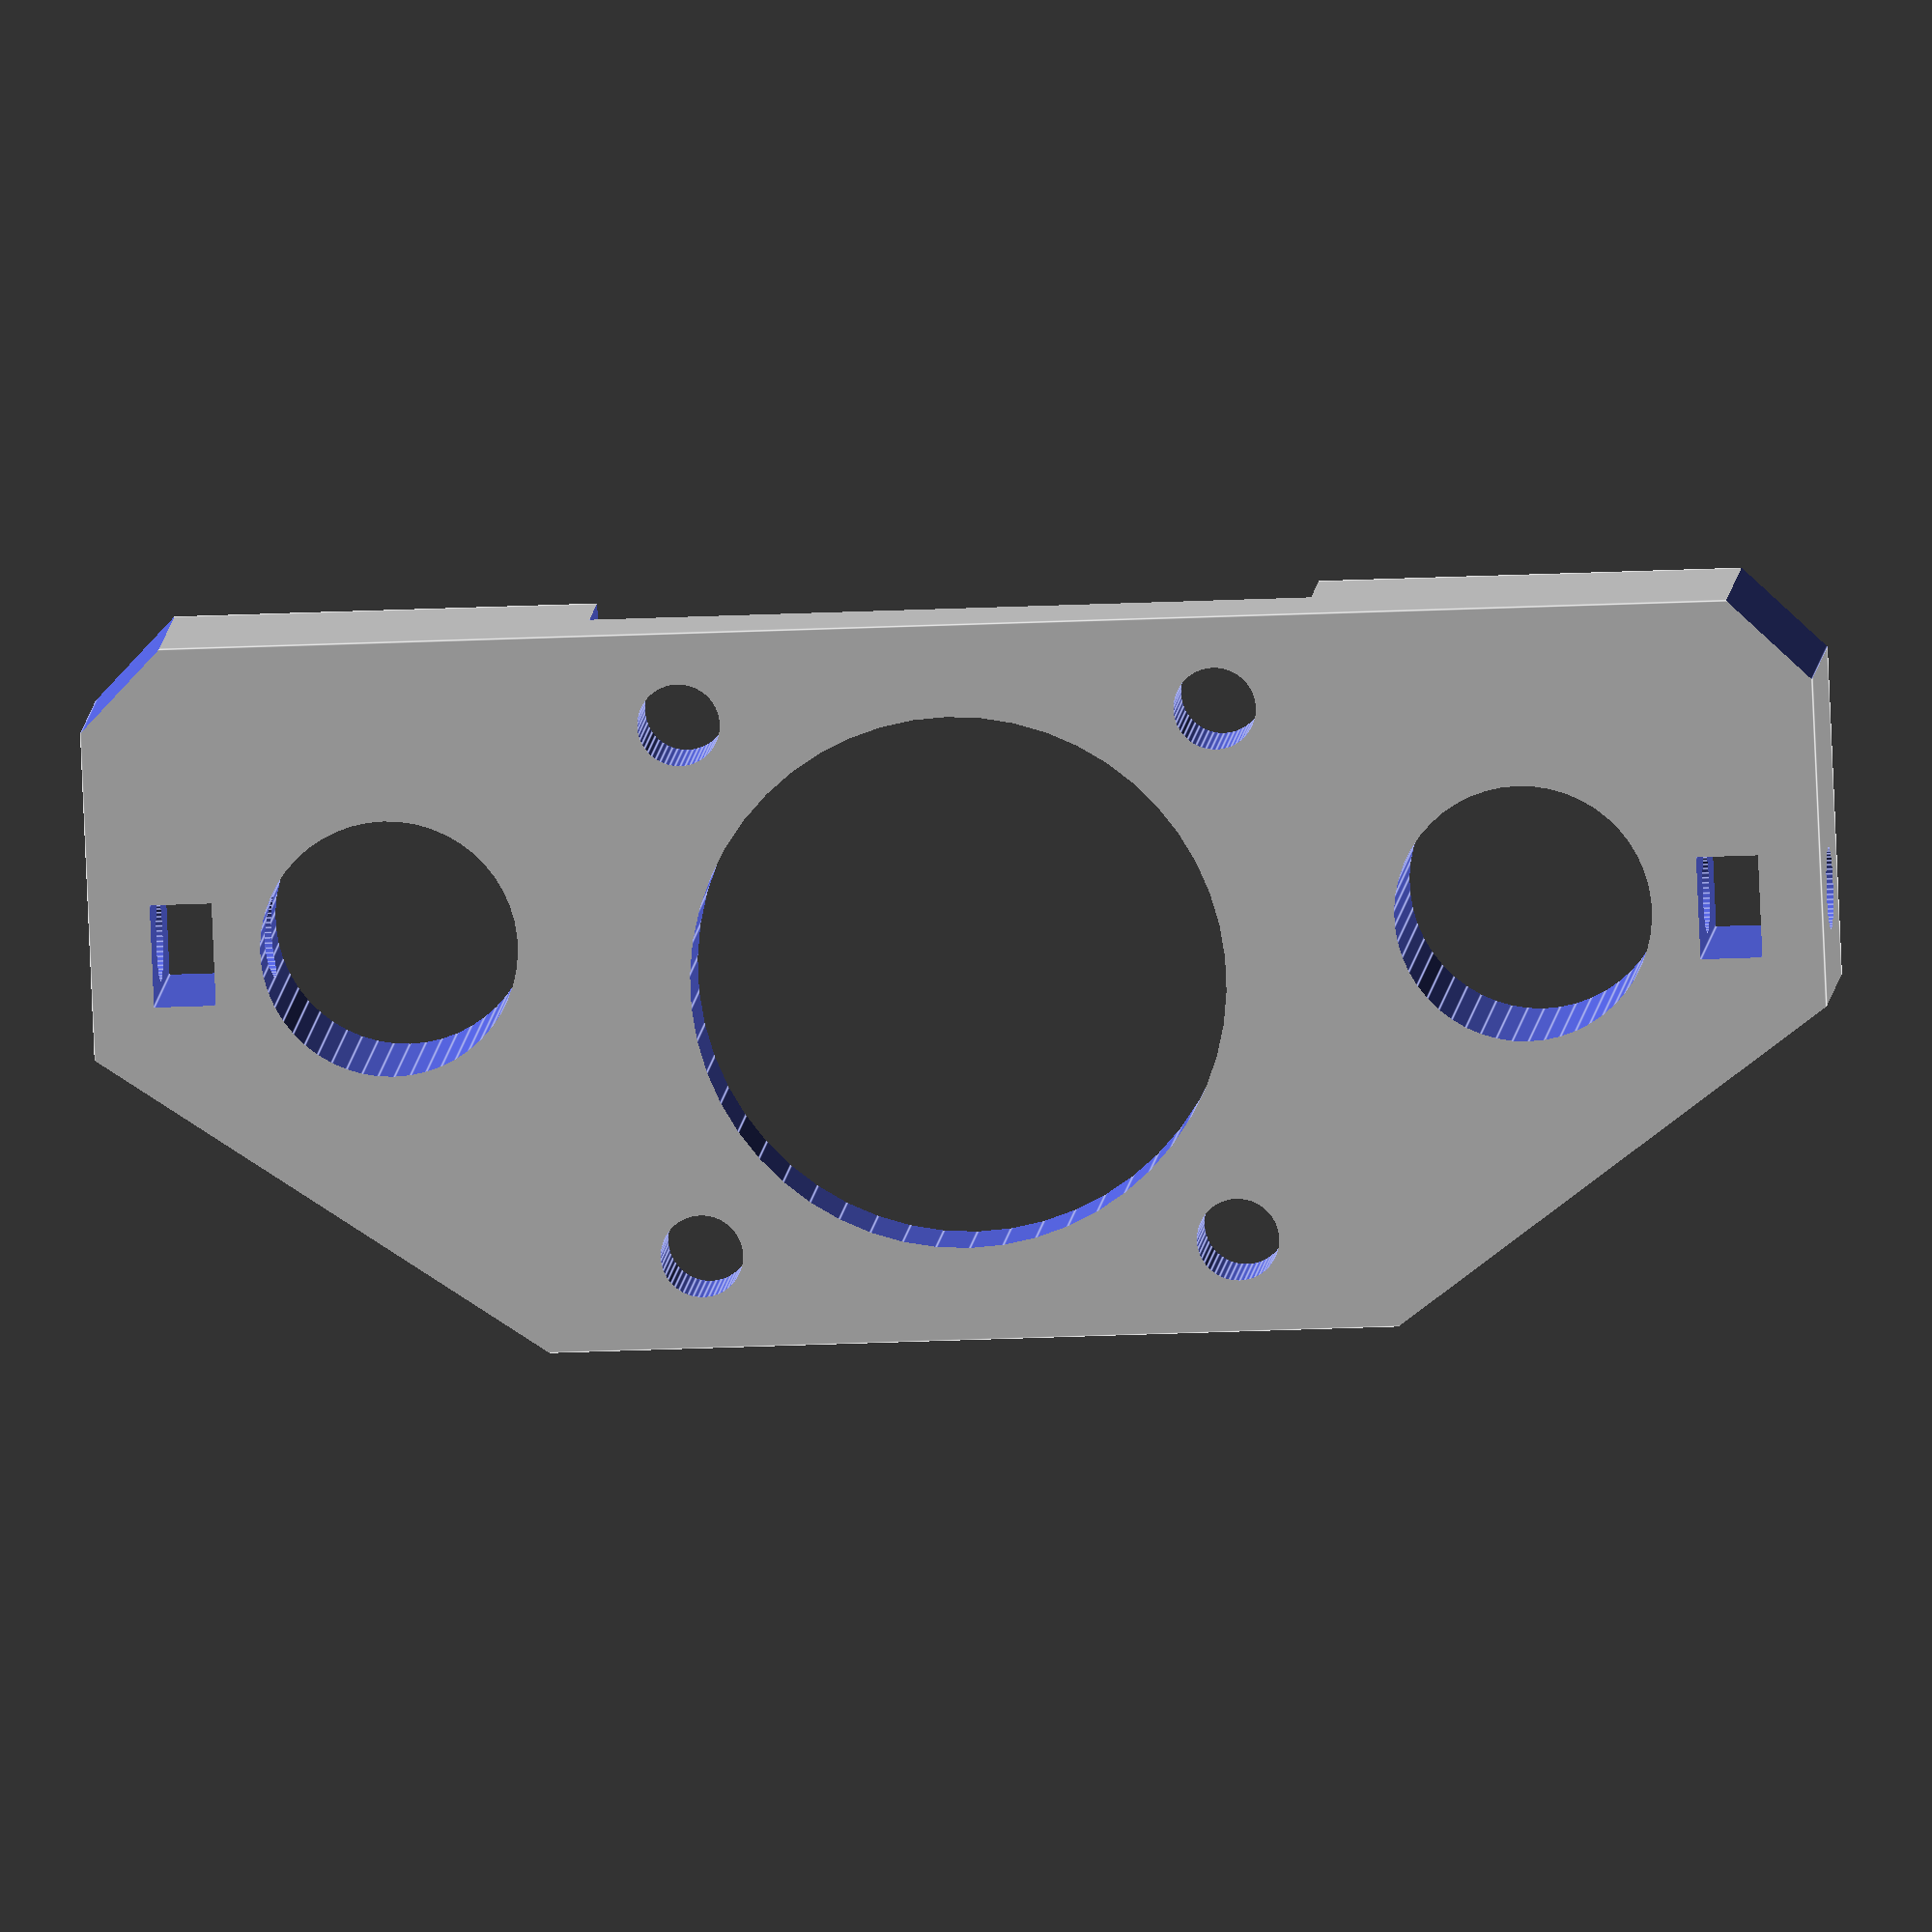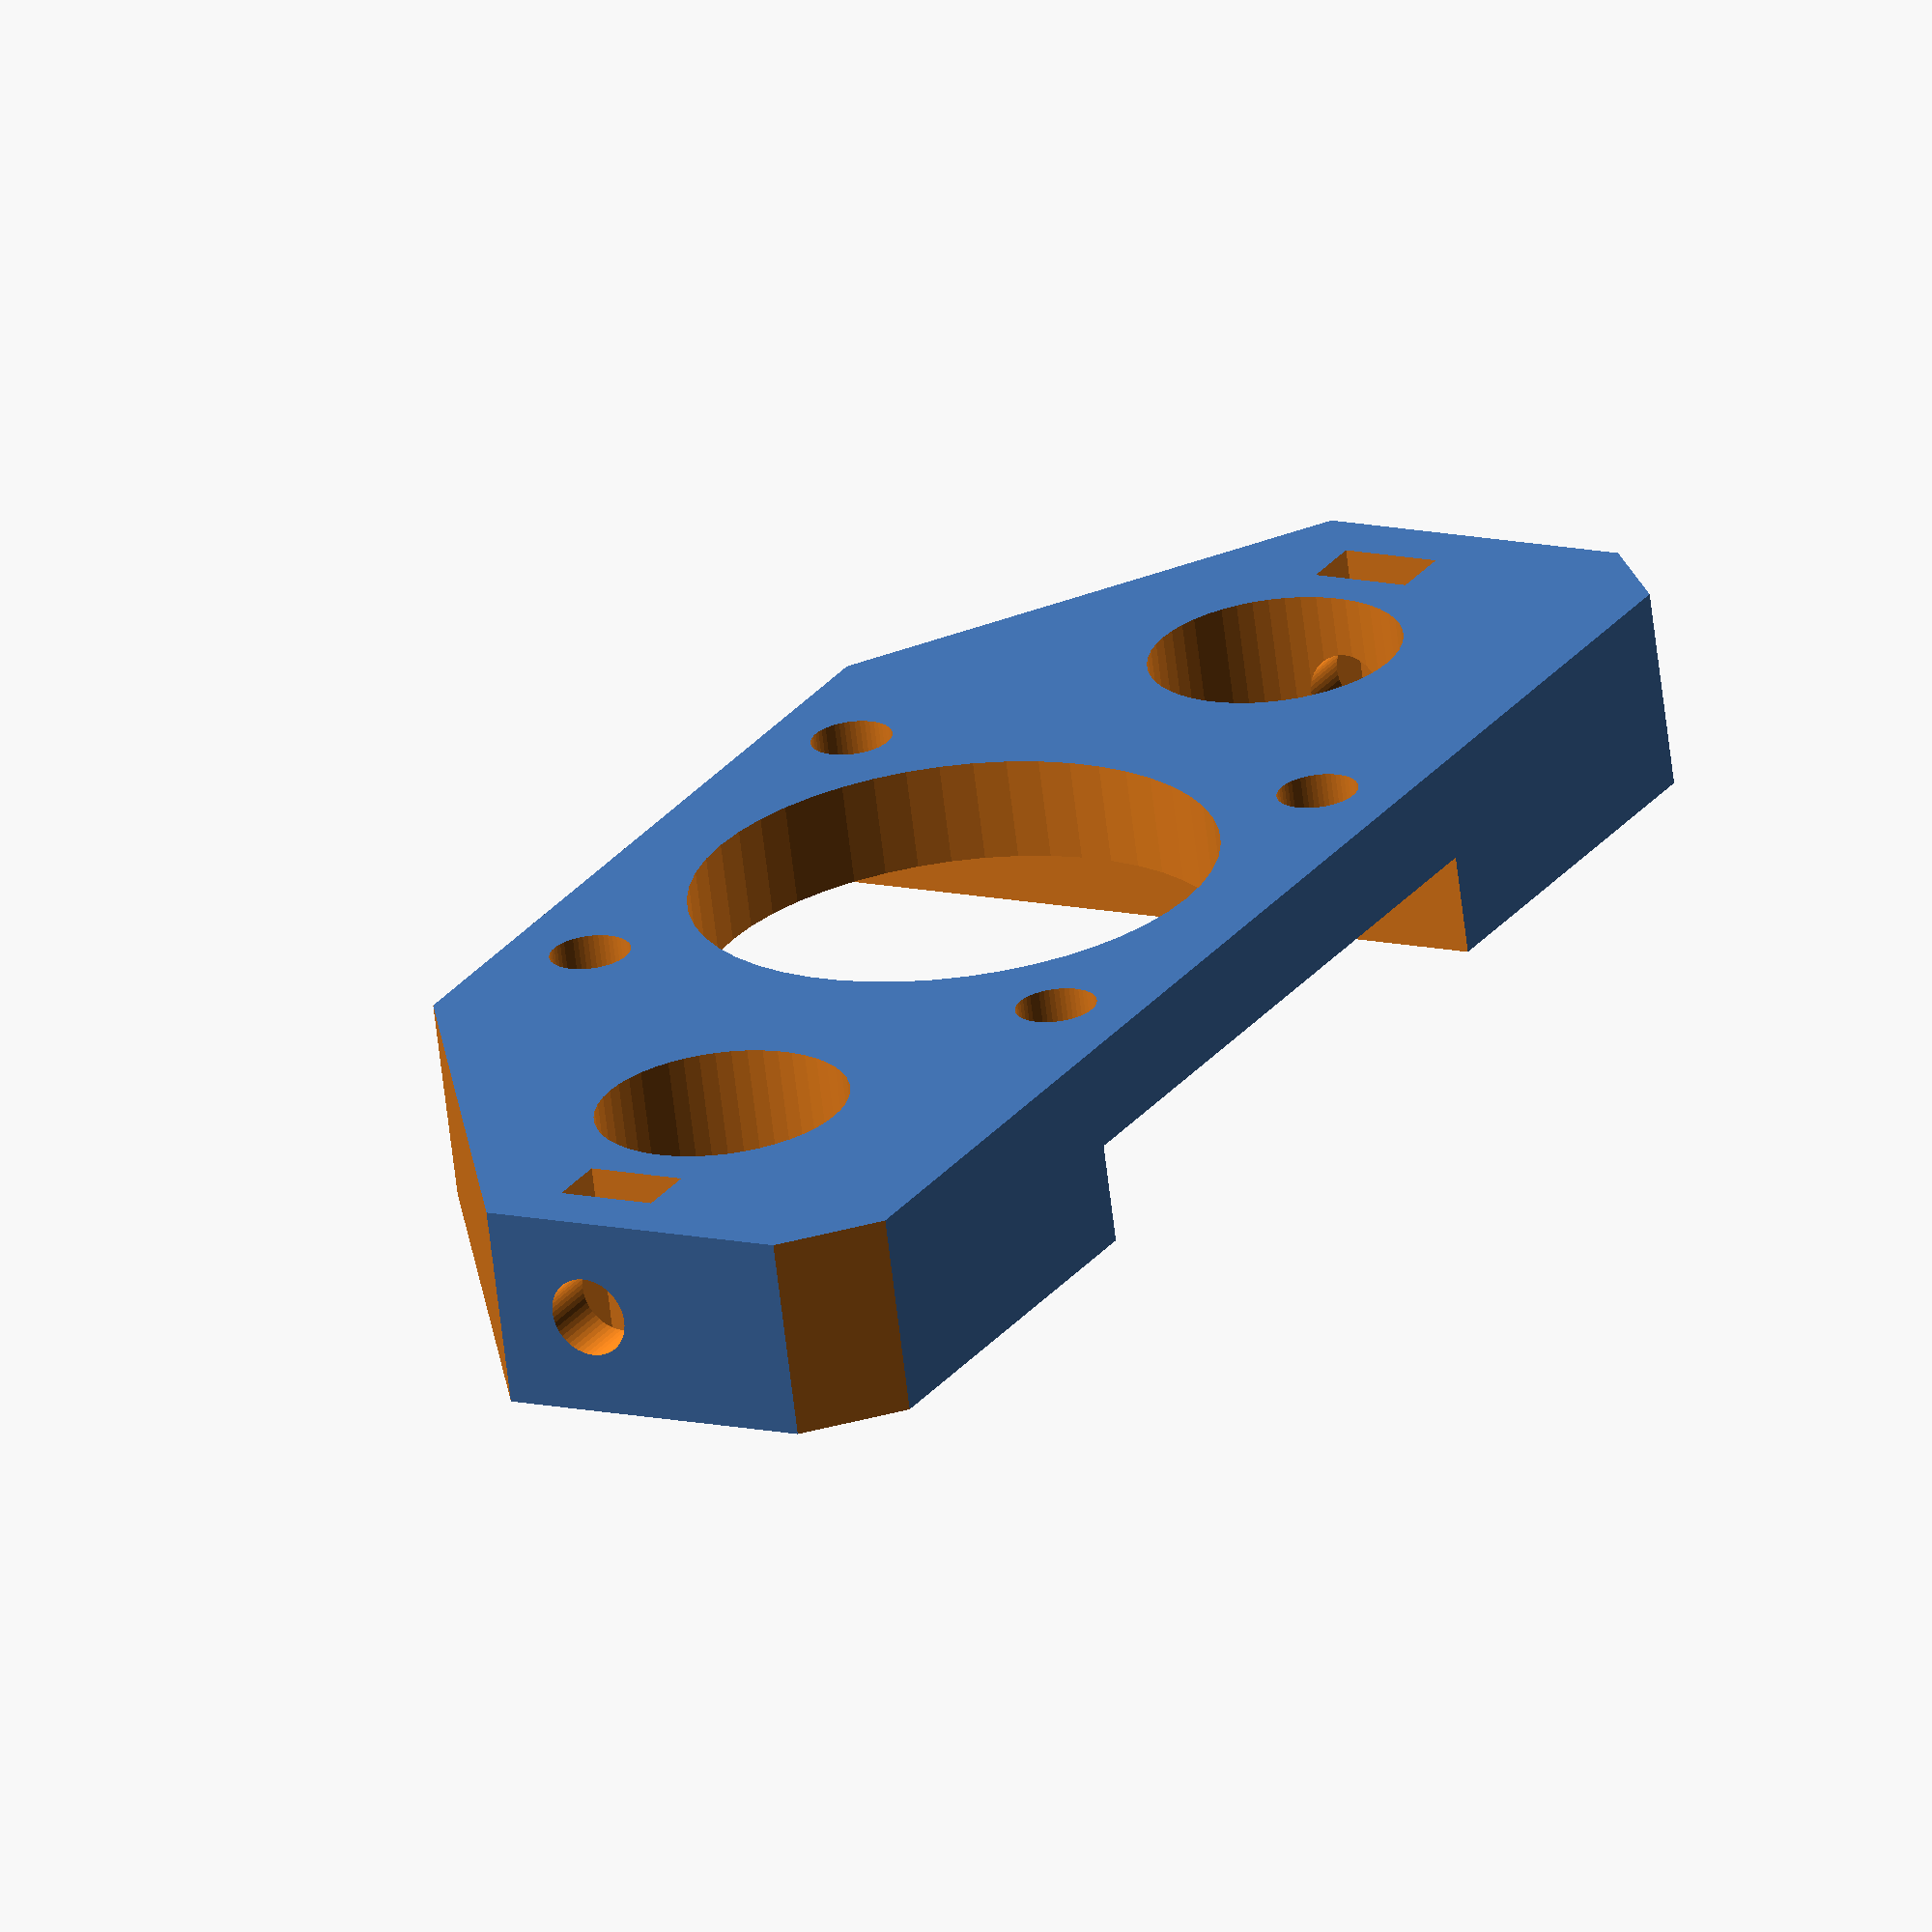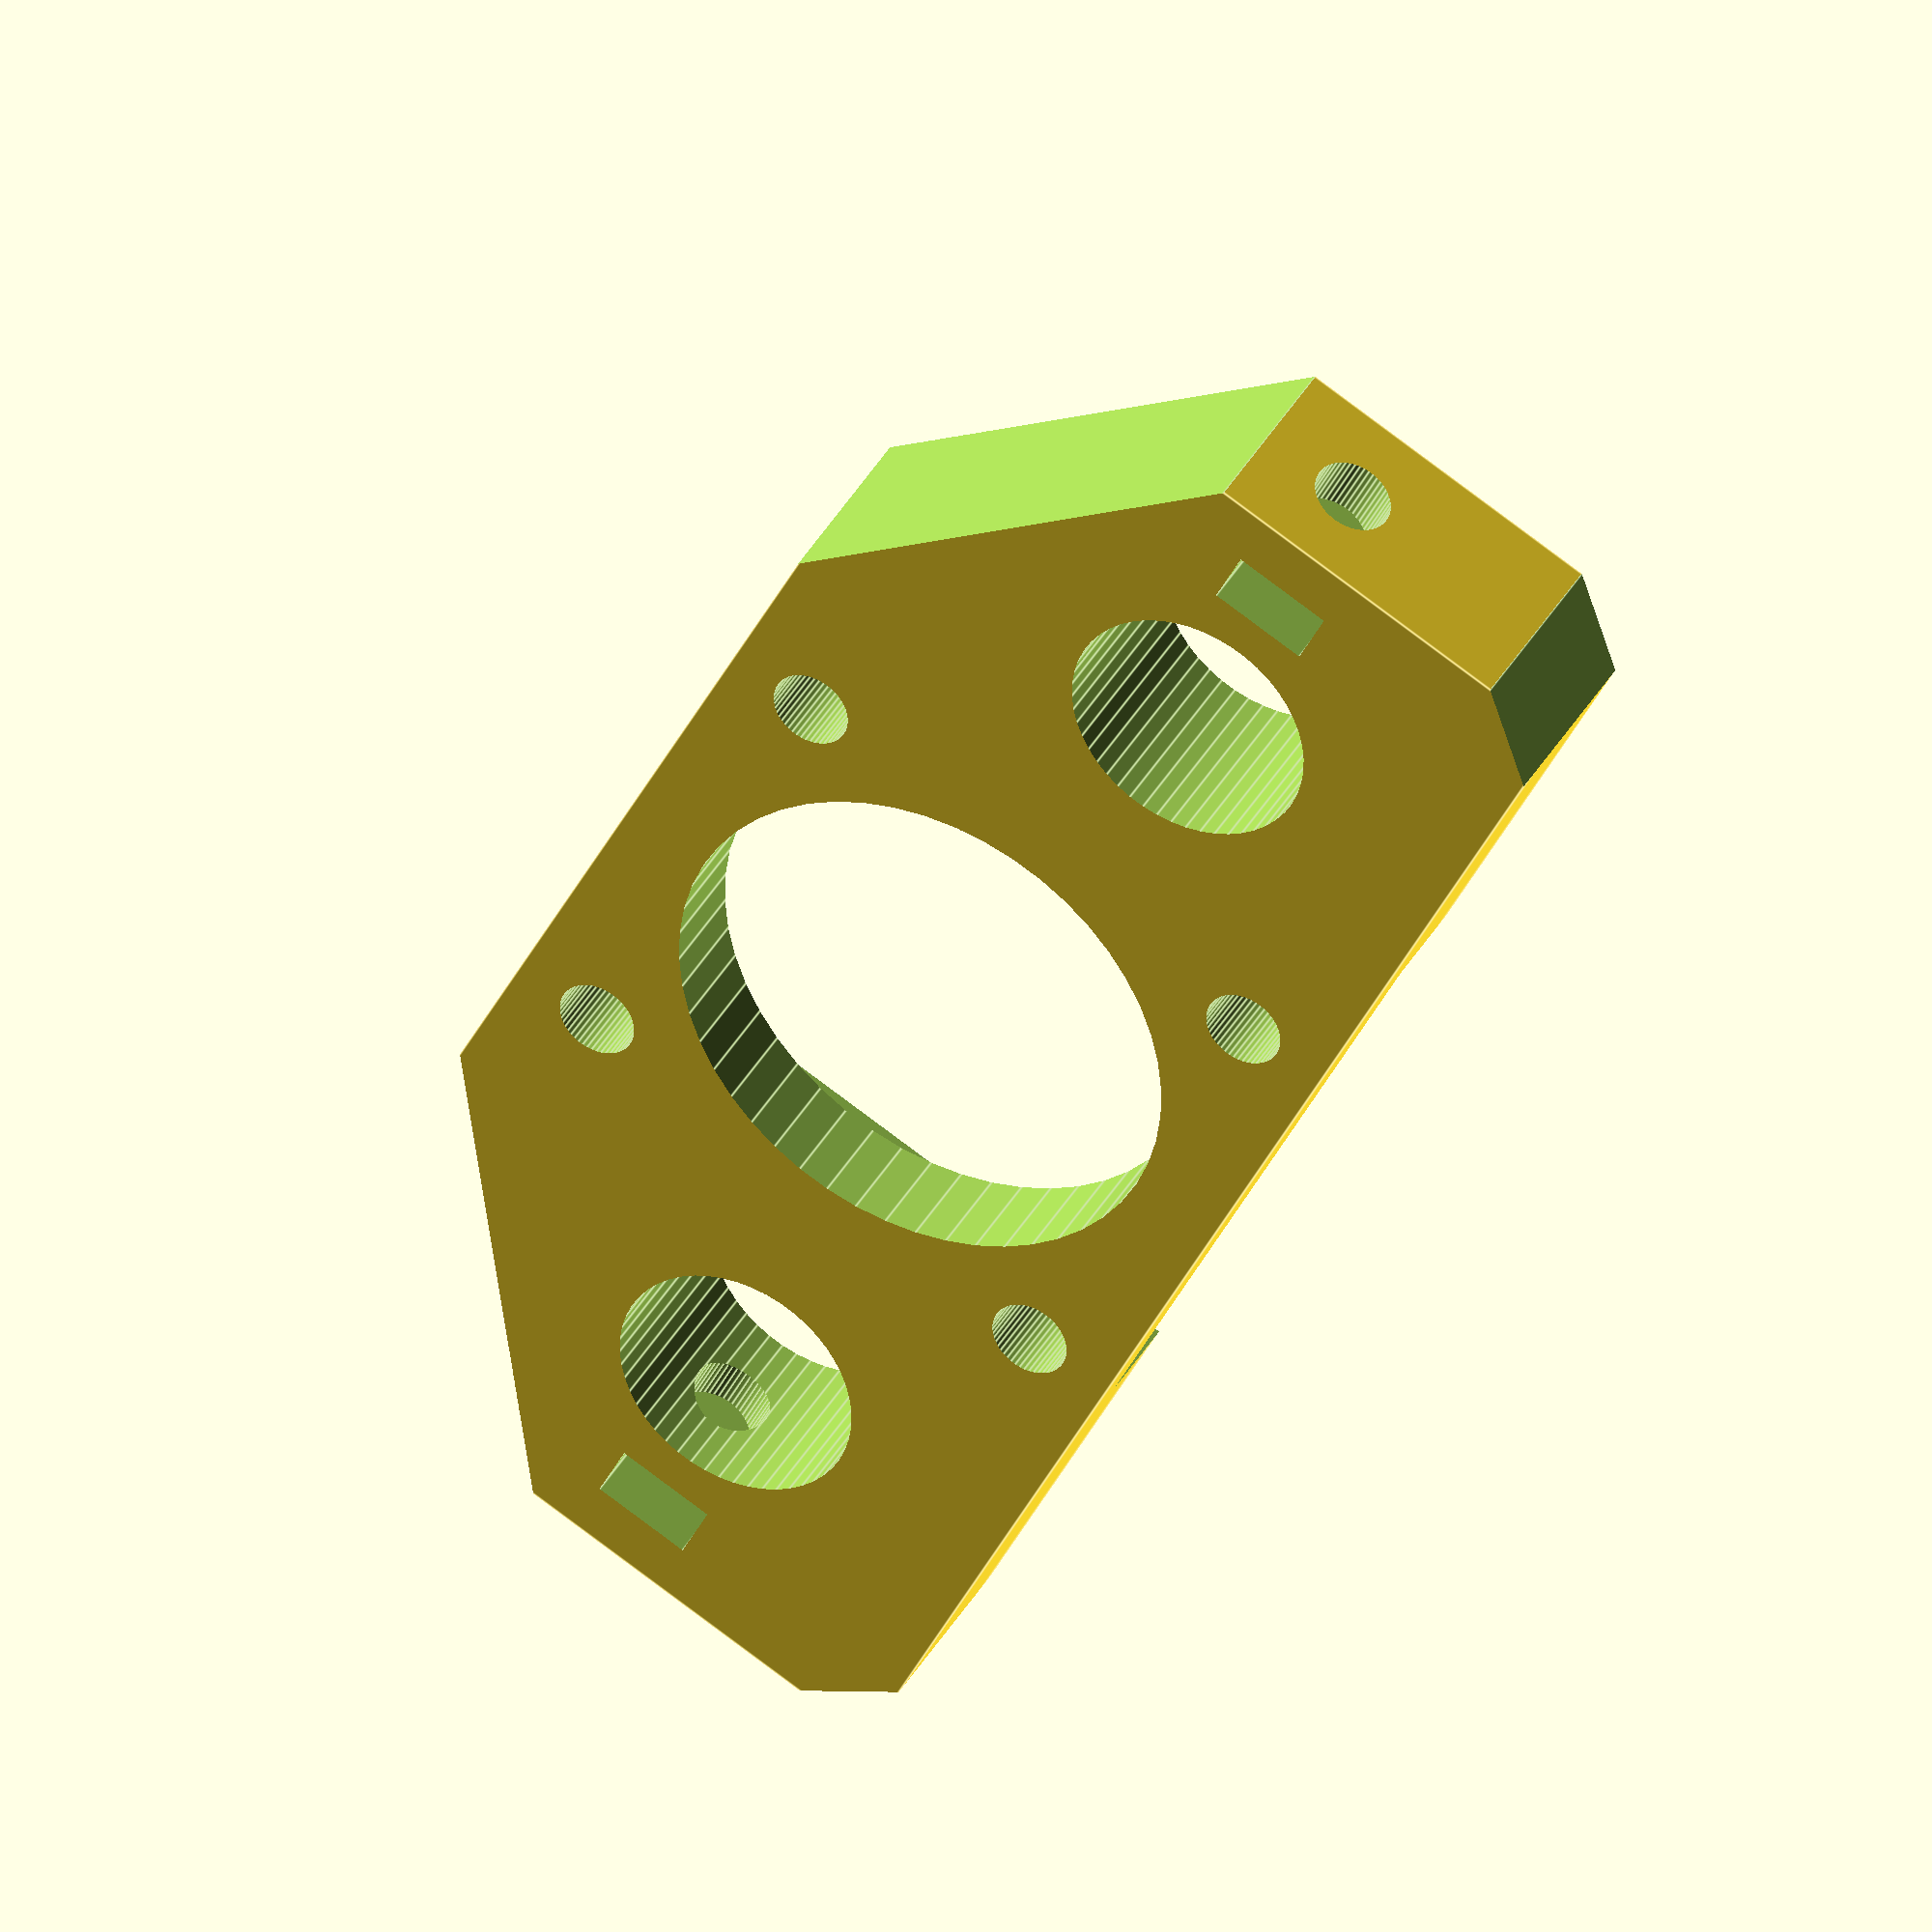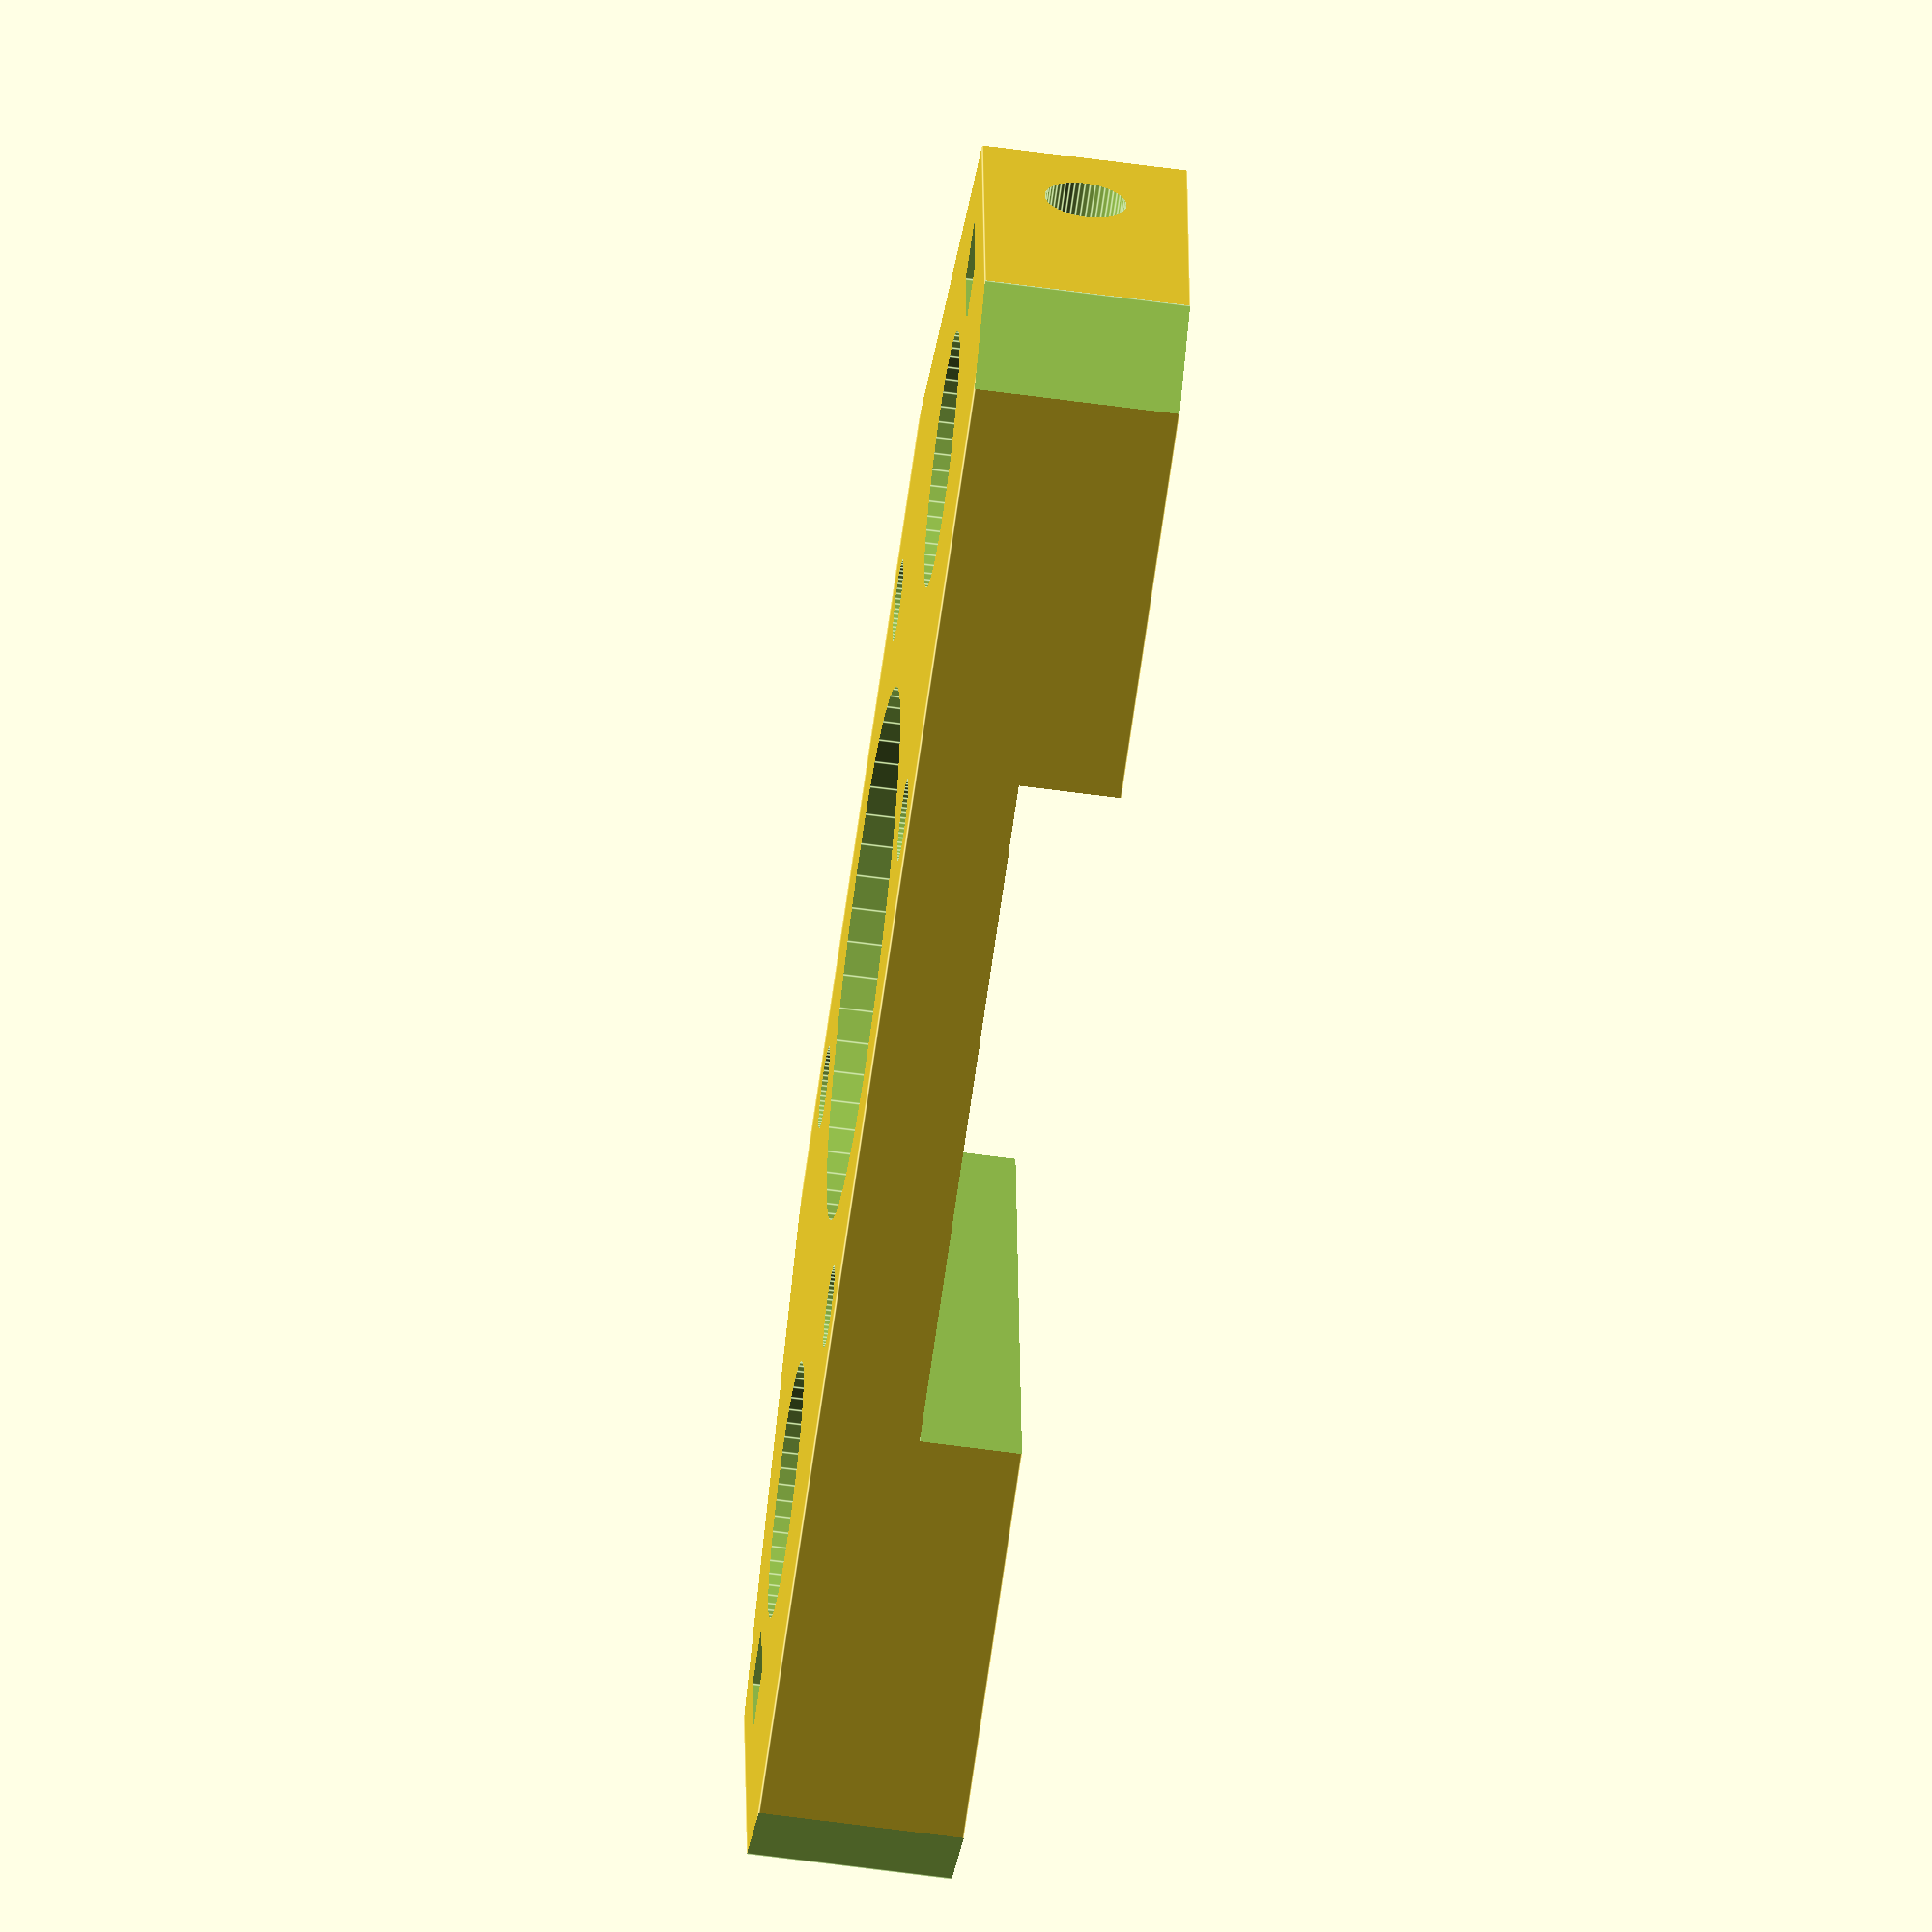
<openscad>
longueur=84;
largeur=35;
trou_m3=2;
h1=5;
h2=10;
ecart=55;
r_tube=6.25;
pos_tube=15;
l_moteur=26;

module fix_moteur_z(){
	difference(){
		cube([largeur,longueur,h2]);
		translate([-5,longueur/2-largeur/2,h1]){cube([largeur+10,largeur,h2]);}

		//trous pour tubes
		translate([pos_tube,14.5,-5]){cylinder(h=20, r=r_tube, $fn=50);}
		translate([pos_tube,14.5+ecart,-5]){cylinder(h=20, r=r_tube, $fn=50);}

		//trous pour moteur
		translate([largeur/2,longueur/2,-5]){cylinder(h=20, r=l_moteur/2, $fn=50);}
		translate([largeur/2-l_moteur/2,longueur/2-l_moteur/2,-5]){cylinder(h=20, r=trou_m3, $fn=50);}
		translate([largeur/2+l_moteur/2,longueur/2-l_moteur/2,-5]){cylinder(h=20, r=trou_m3, $fn=50);}
		translate([largeur/2-l_moteur/2,longueur/2+l_moteur/2,-5]){cylinder(h=20, r=trou_m3, $fn=50);}
		translate([largeur/2+l_moteur/2,longueur/2+l_moteur/2,-5]){cylinder(h=20, r=trou_m3, $fn=50);}

		//trous pour serrage
		translate([pos_tube-2.5,3,-5]){cube([5,3,20]);}
		translate([pos_tube,-5,h2/2]){rotate([-90,0,0])cylinder(h=15, r=trou_m3, $fn=50);}

		translate([pos_tube-2.5,longueur-6,-5]){cube([5,3,20]);}
		translate([pos_tube,longueur+5,h2/2]){rotate([90,0,0])cylinder(h=15, r=trou_m3, $fn=50);}

		//cassage des coins
		translate([20,0,-5]){rotate([0,0,-35])cube([30,30,20]);}
		translate([20,longueur,-5]){rotate([0,0,-55])cube([30,30,20]);}

		translate([4,0,-5]){rotate([0,0,-225])cube([10,10,20]);}
		translate([4,longueur,-5]){rotate([0,0,-225])cube([10,10,20]);}

		
	}
}

fix_moteur_z();
</openscad>
<views>
elev=350.8 azim=92.5 roll=184.3 proj=o view=edges
elev=66.7 azim=330.7 roll=186.8 proj=o view=wireframe
elev=141.2 azim=153.7 roll=333.7 proj=o view=edges
elev=62.3 azim=273.7 roll=262.1 proj=o view=edges
</views>
